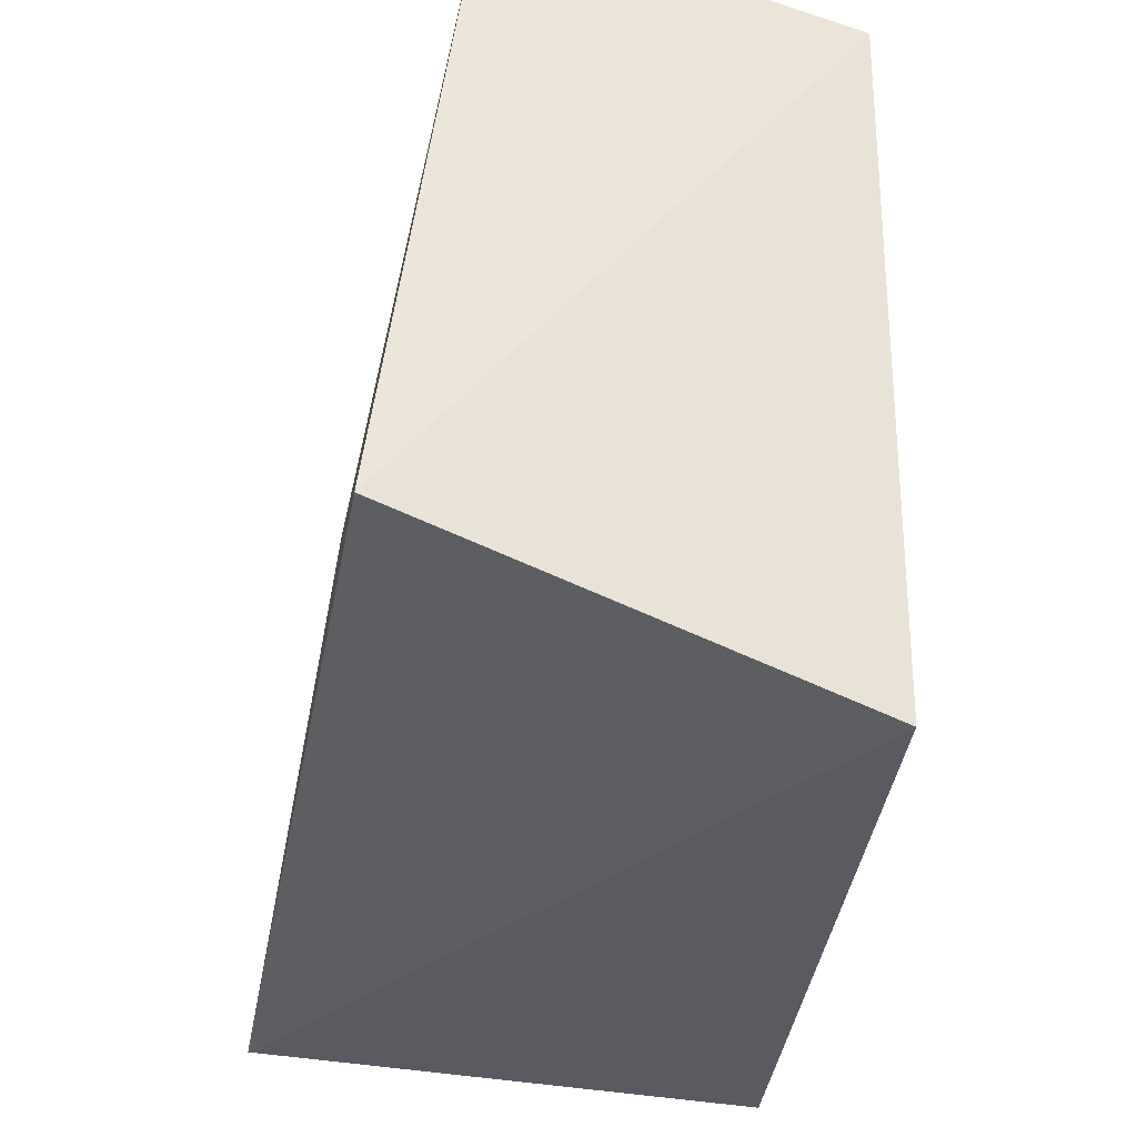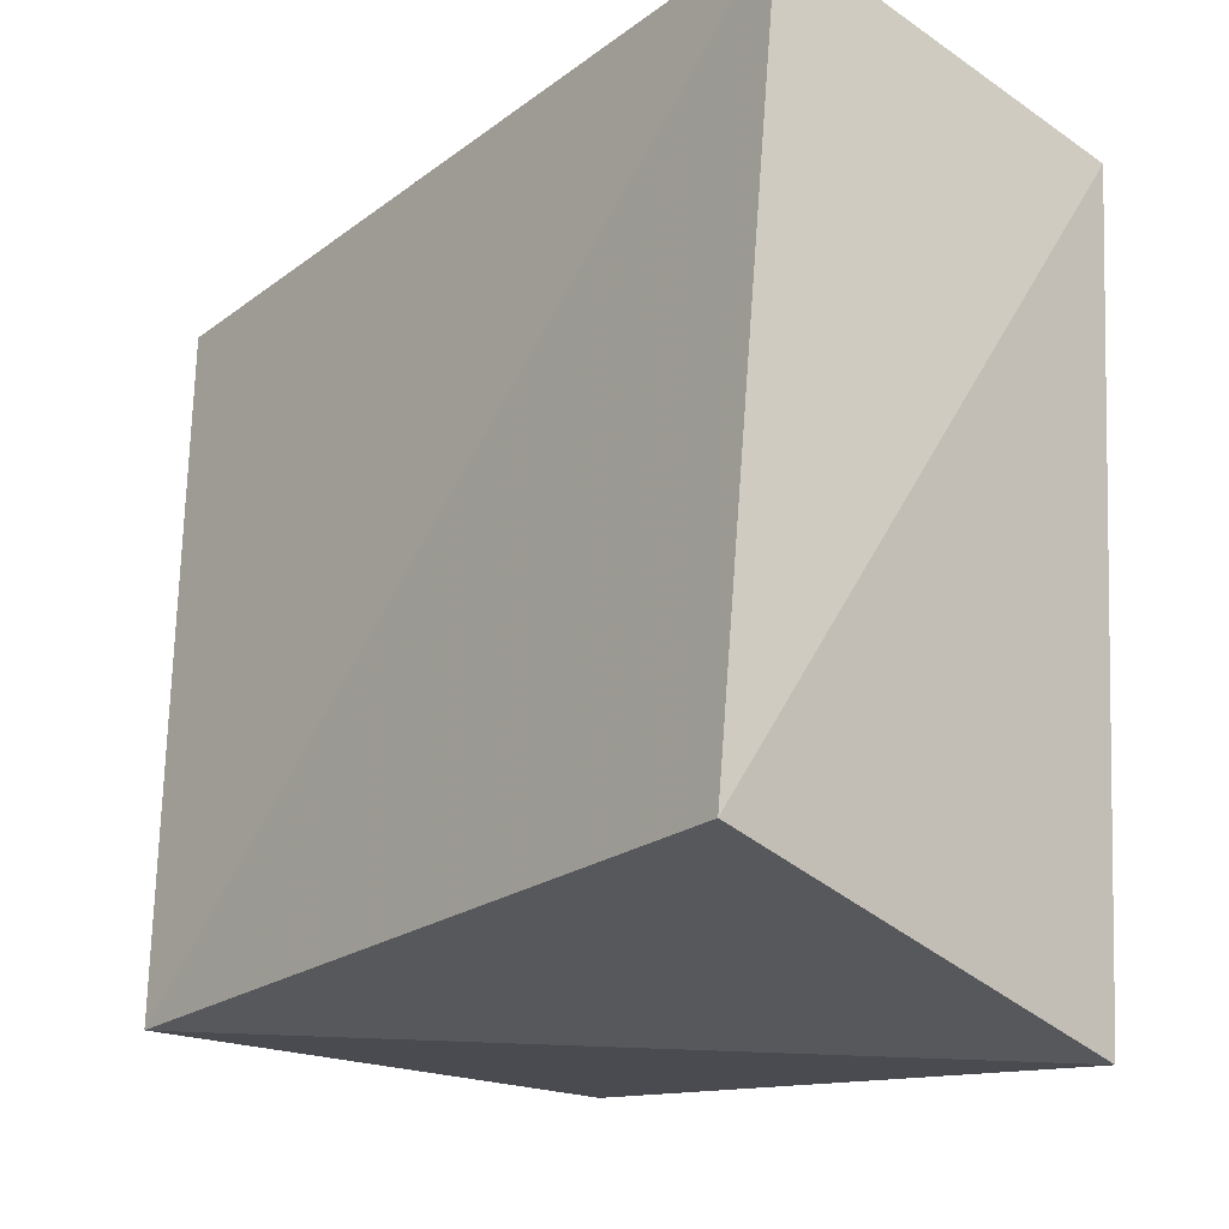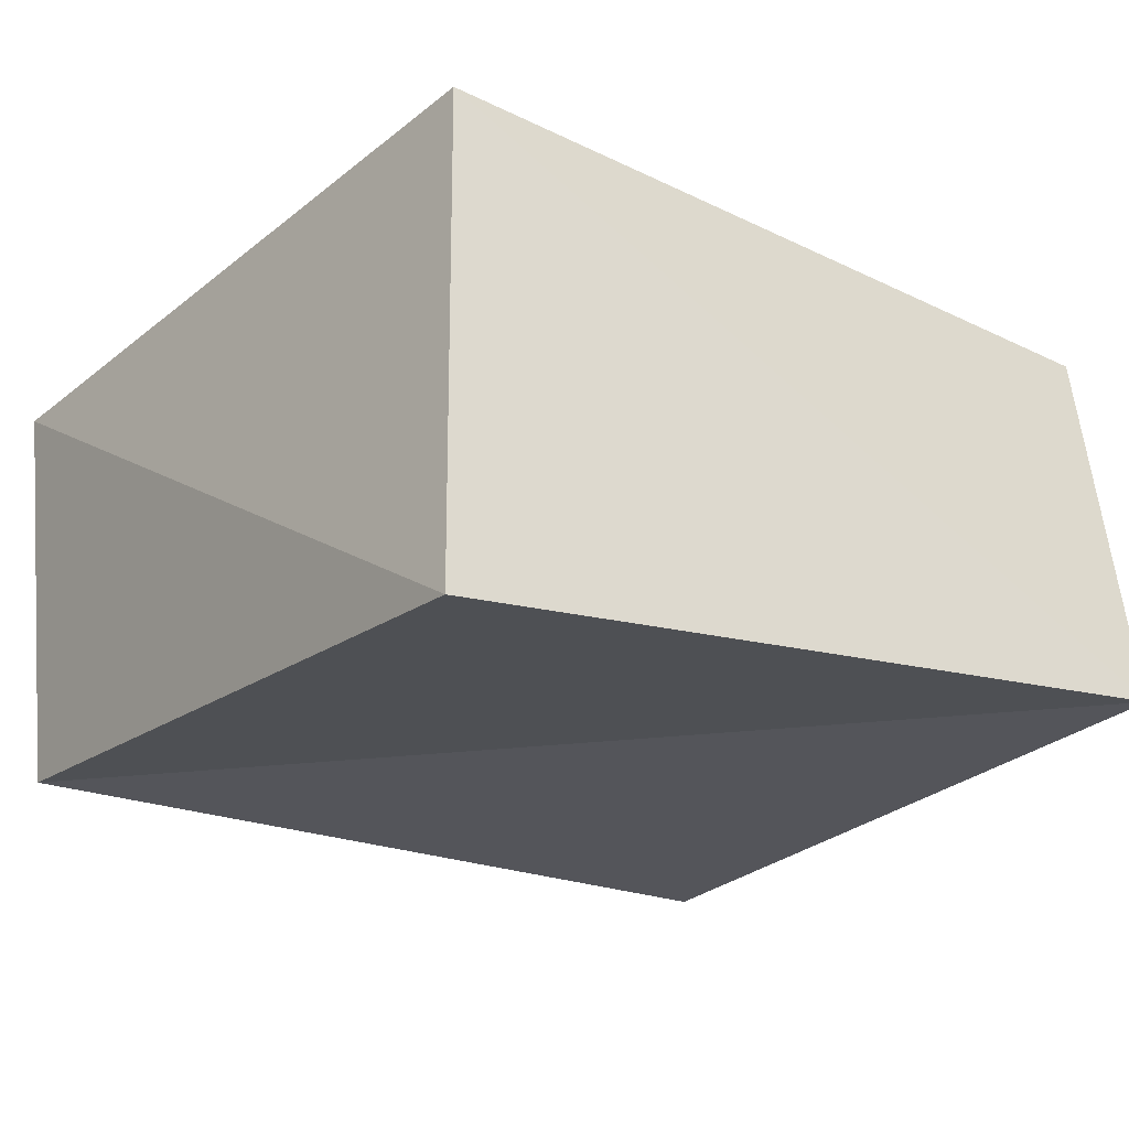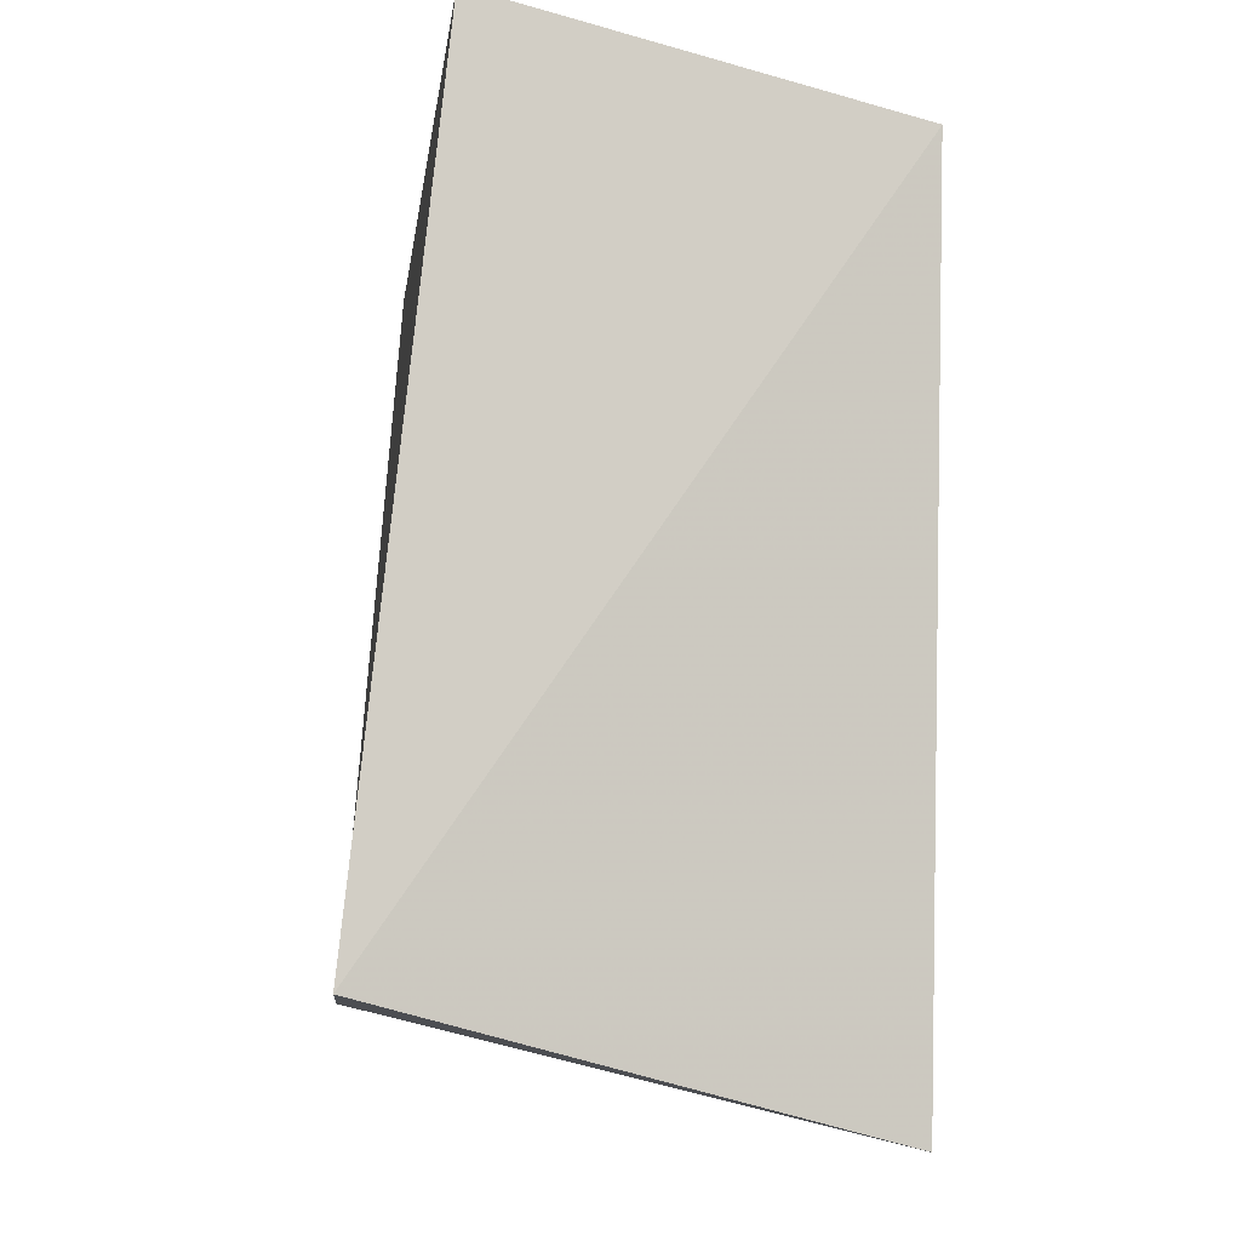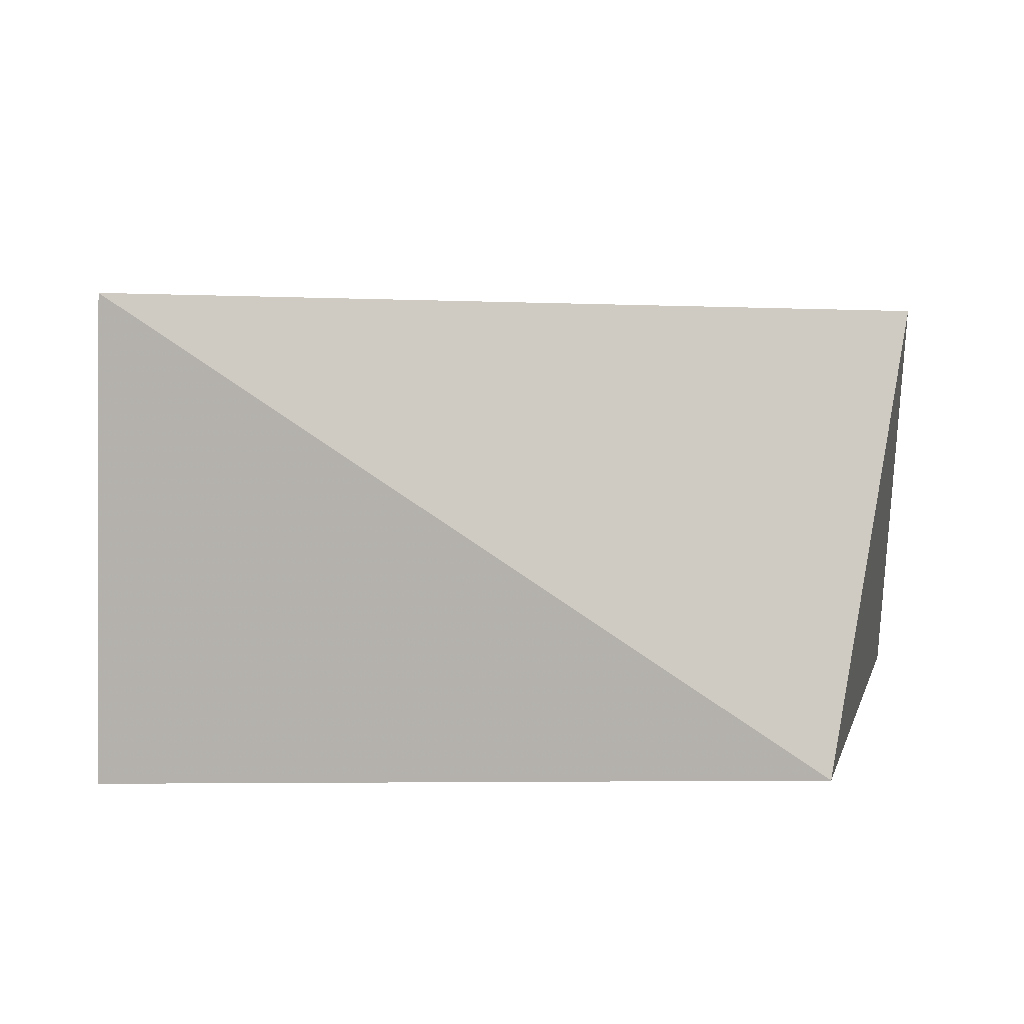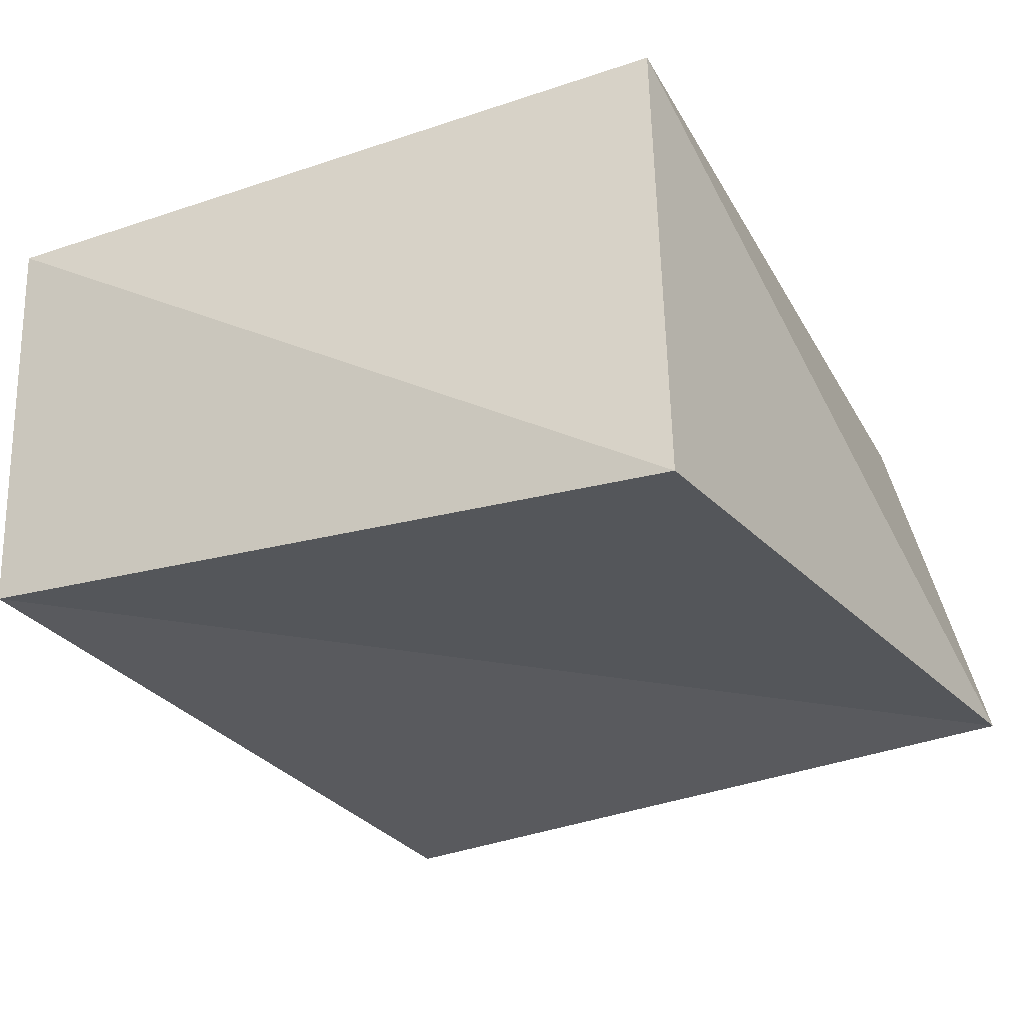
<metadata>
{"format":"obj","ext":"obj","renderer":"f3d","projection":"perspective","resolution":1024,"background":"white","views":[{"elev":-38.9,"azim":80.5,"up":"+Y"},{"elev":-18.3,"azim":53.9,"up":"+Y"},{"elev":-24.1,"azim":-35.4,"up":"+Z"},{"elev":-5.7,"azim":85.9,"up":"+Y"},{"elev":6.0,"azim":10.0,"up":"+Z"},{"elev":-31.0,"azim":-62.9,"up":"+Z"}]}
</metadata>
<code>
v 0.03817 -0.0441 -0.02048
v 0.04272 0.04339 0.01563
v -0.04577 0.03764 0.0197
v -0.03784 -0.0352 0.02585
v 0.04461 -0.03208 0.02415
v -0.04044 0.04014 -0.02079
v -0.03841 -0.03652 -0.02555
v 0.04146 0.03371 -0.0215
f 4 3 7
f 1 4 7
f 7 3 6
f 6 1 7
f 4 2 3
f 5 4 1
f 5 2 4
f 3 2 6
f 8 1 6
f 6 2 8
f 8 5 1
f 2 5 8

</code>
